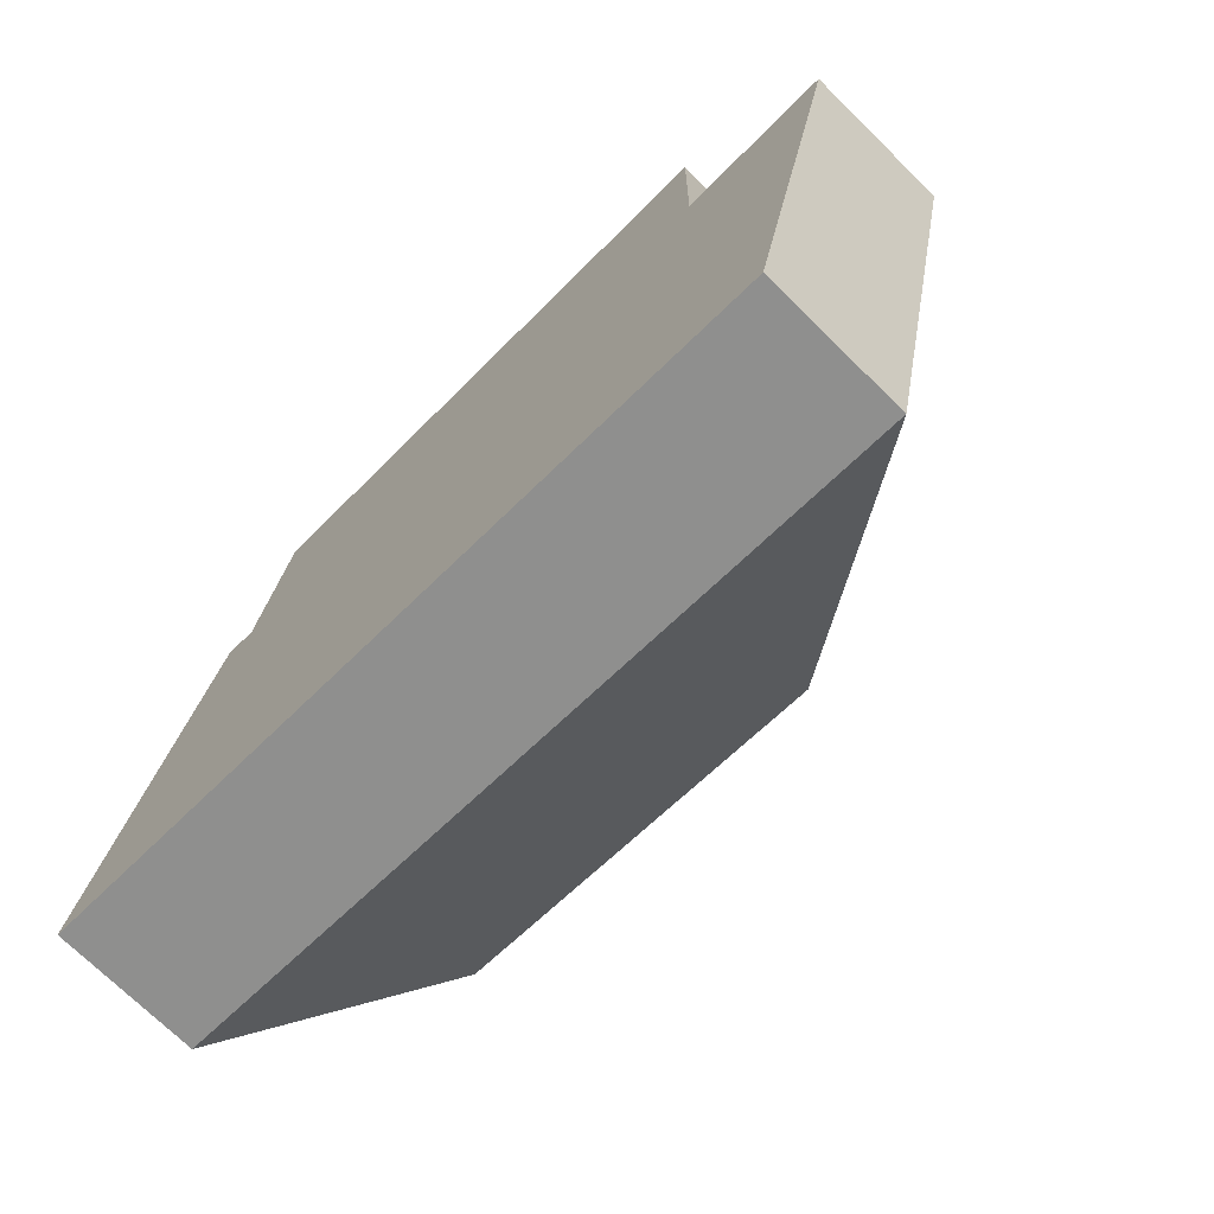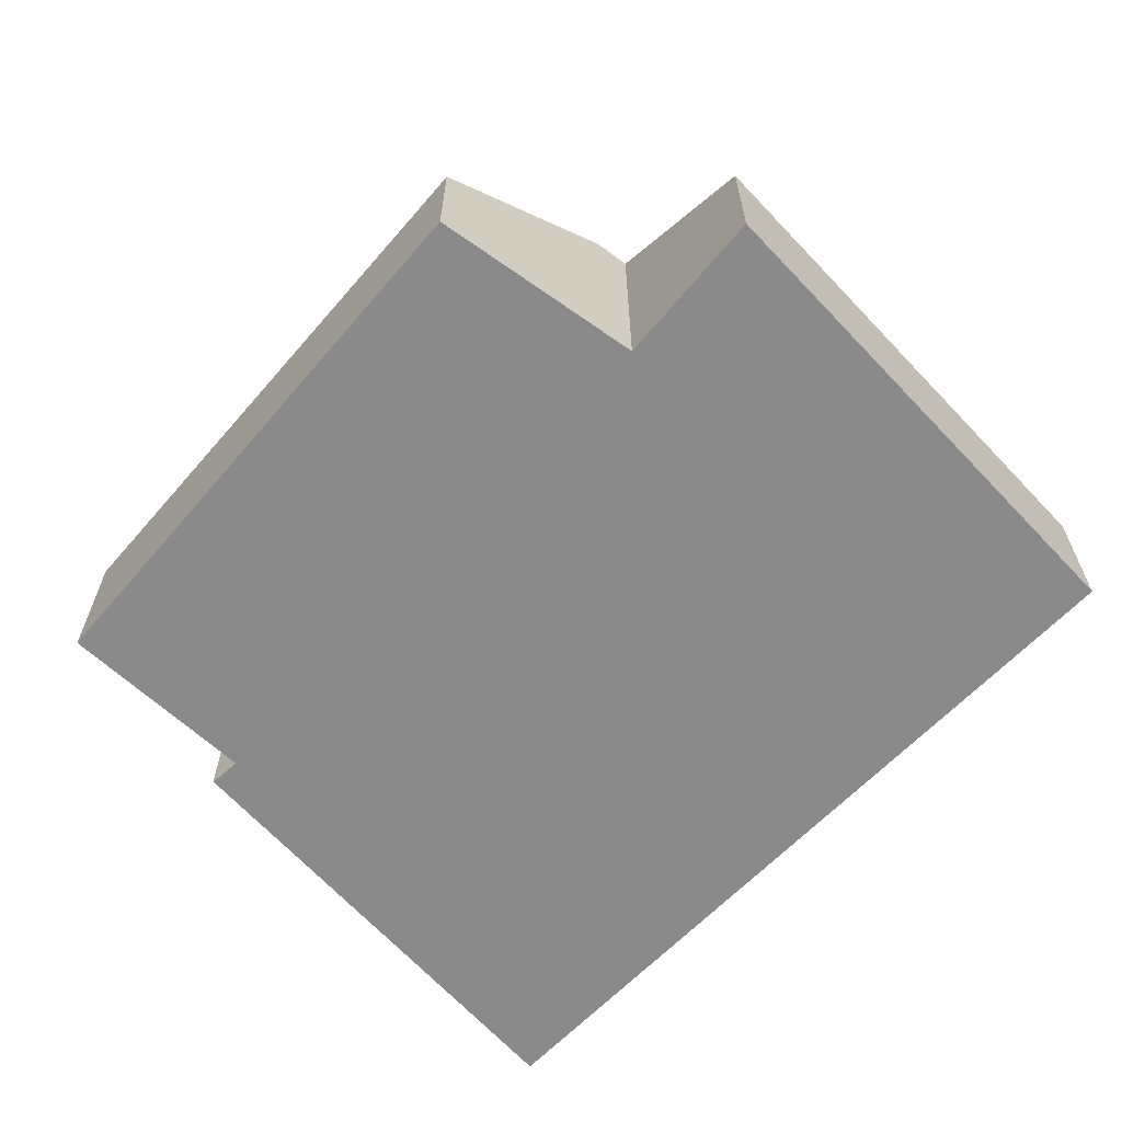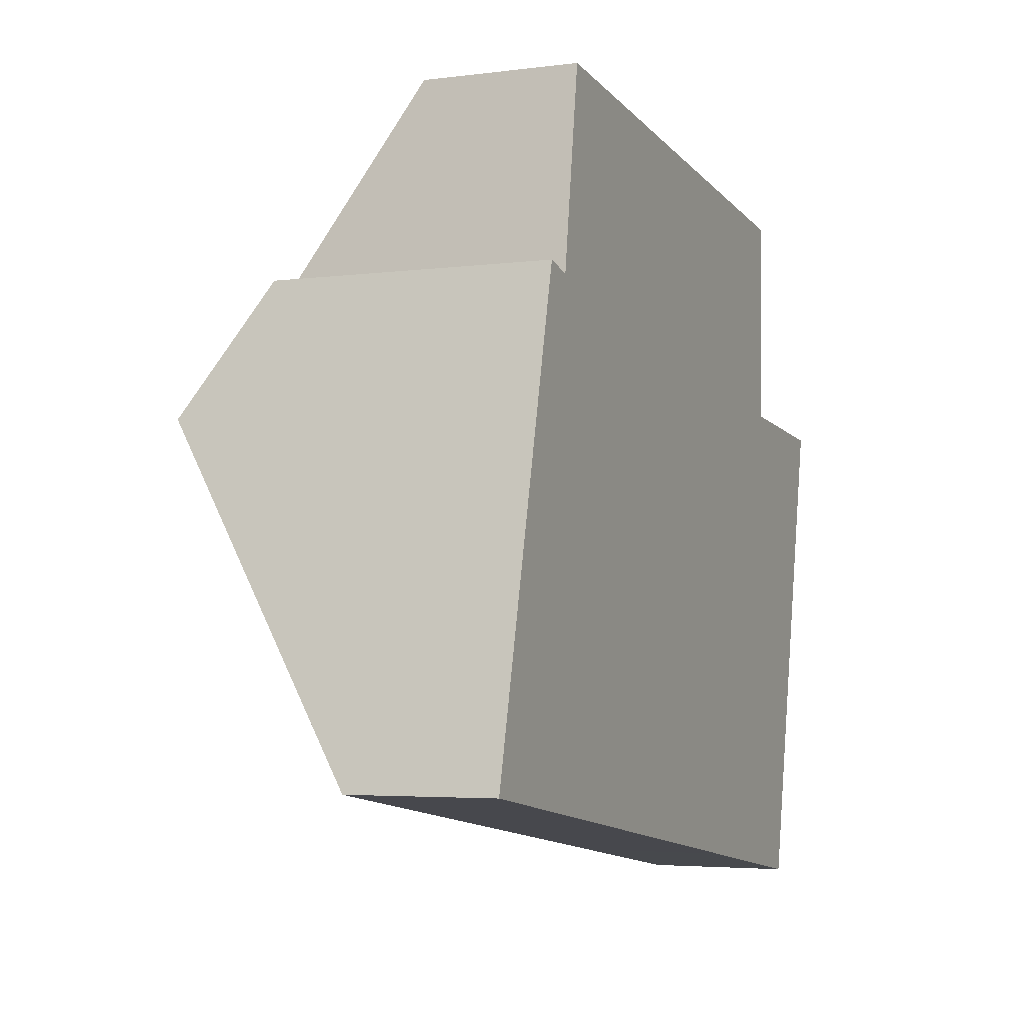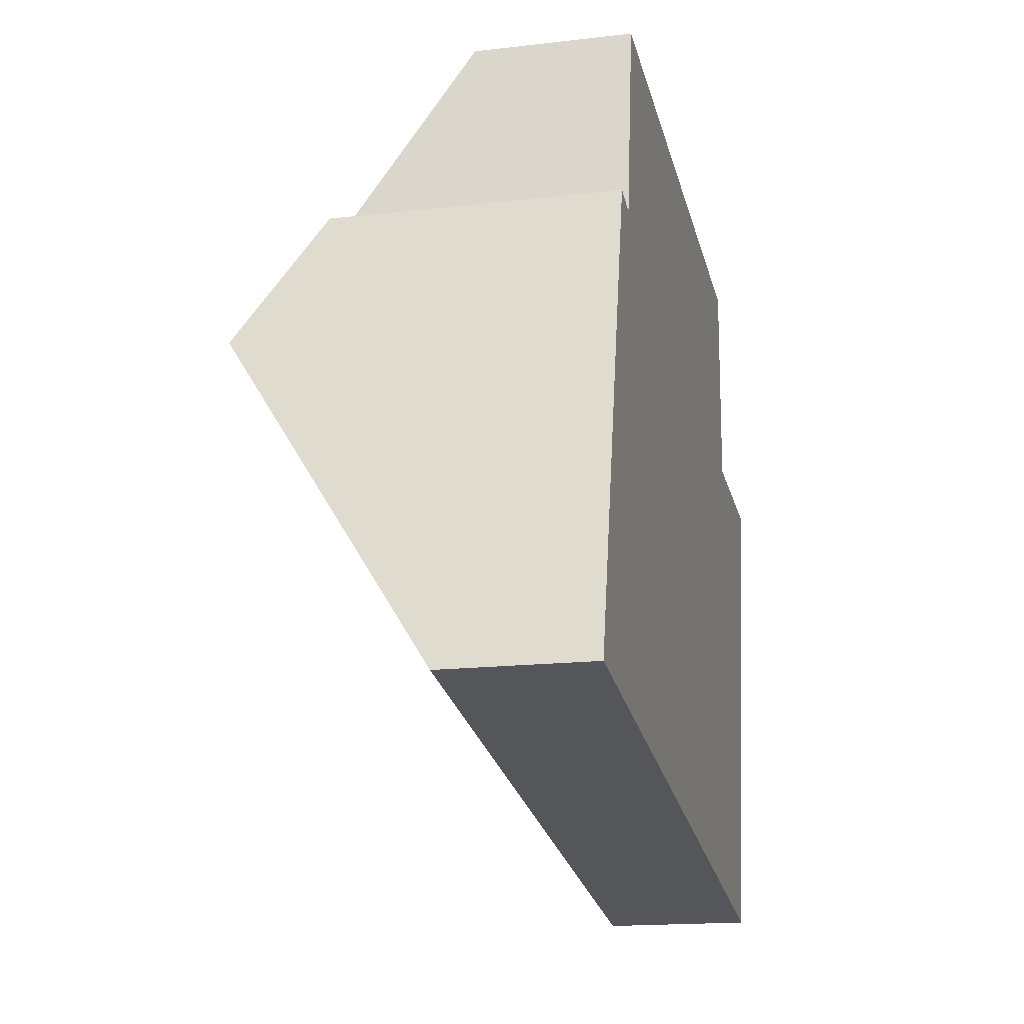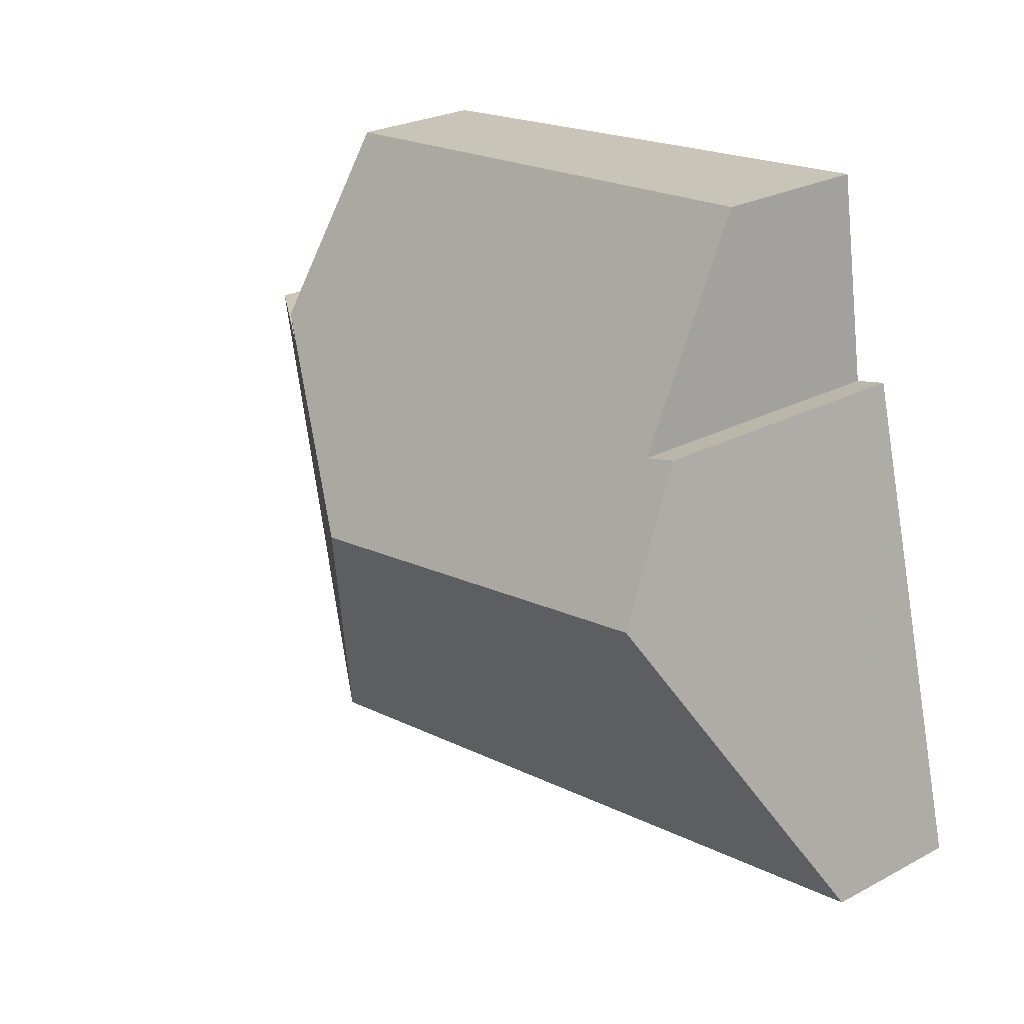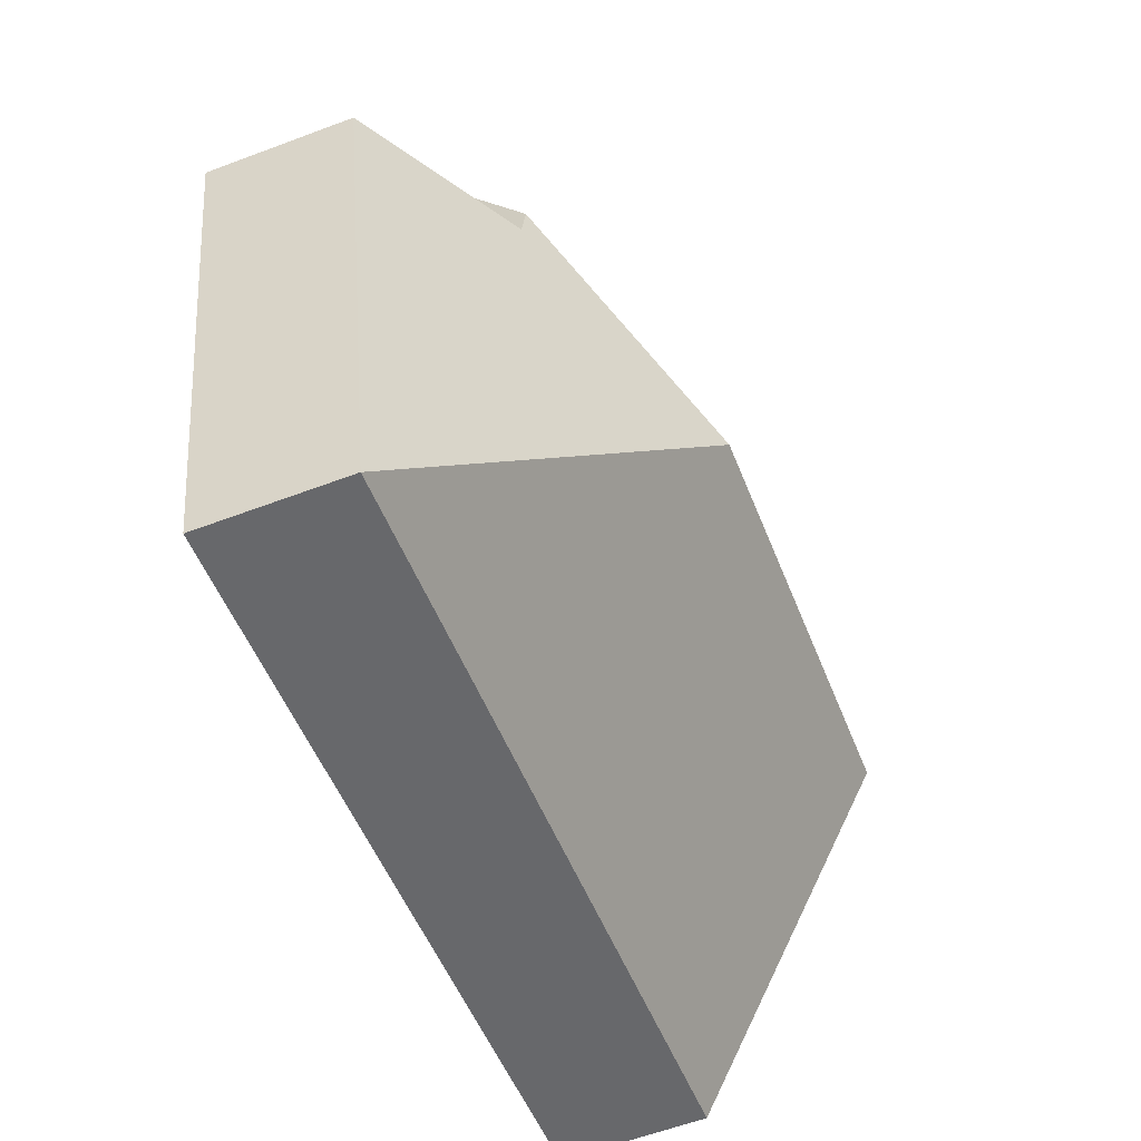
<metadata>
{"format":"obj","ext":"obj","renderer":"f3d","projection":"perspective","resolution":1024,"background":"white","views":[{"elev":-72.3,"azim":45.5,"up":"+Z"},{"elev":-63.5,"azim":55.2,"up":"+Y"},{"elev":-3.9,"azim":-66.6,"up":"+Z"},{"elev":-16.8,"azim":-76.7,"up":"+Z"},{"elev":25.2,"azim":-130.8,"up":"+Z"},{"elev":-60.4,"azim":111.0,"up":"+Z"}]}
</metadata>
<code>
v  6.521 1.223 5.305
v  5.91 1.223 5.398
v  6.521 1.202 5.338
v  6.5 2.193 3.745
v  1.562 1.369 5.825
v  4.562 3.21 2.403
v  1.3 2.487 4.065
v  0.738 3.21 2.986
v  1.021 2.472 4.132
v  6.496 2.157 3.451
v  7.891 1.285 3.338
v  6.959 1.285 -1.061
v  5.008 1.286 -0.763
v  0 1.285 7.868e-17
v  1.3 -2.489e-16 4.065
v  1.021 -2.53e-16 4.132
v  1.562 -3.567e-16 5.825
v  5.91 -3.305e-16 5.398
v  6.521 -3.269e-16 5.338
v  6.496 -2.113e-16 3.451
v  7.891 -2.044e-16 3.338
v  0.738 -1.828e-16 2.986
v  0 0 0
v  6.521 -3.248e-16 5.305
v  6.5 -2.293e-16 3.745
v  6.959 6.497e-17 -1.061
v  5.008 4.672e-17 -0.763
g defaultobject
f 1 2 3
f 2 1 4
f 2 4 5
f 5 4 6
f 5 6 7
f 7 6 8
f 7 8 9
f 4 10 6
f 11 6 10
f 12 6 11
f 13 6 12
f 6 13 14
f 6 14 8
f 9 15 7
f 15 9 16
f 17 2 5
f 2 17 18
f 2 18 3
f 3 18 19
f 20 11 10
f 11 20 21
f 15 5 7
f 5 15 17
f 8 16 9
f 16 8 14
f 16 14 22
f 22 14 23
f 19 1 3
f 1 19 4
f 4 19 10
f 10 19 24
f 10 24 25
f 10 25 20
f 21 12 11
f 12 21 26
f 26 13 12
f 13 26 27
f 13 27 14
f 14 27 23
f 17 15 18
f 21 27 26
f 27 21 23
f 23 21 22
f 22 21 20
f 22 20 25
f 22 25 24
f 22 24 15
f 22 15 16
f 15 24 19
f 15 19 18

</code>
